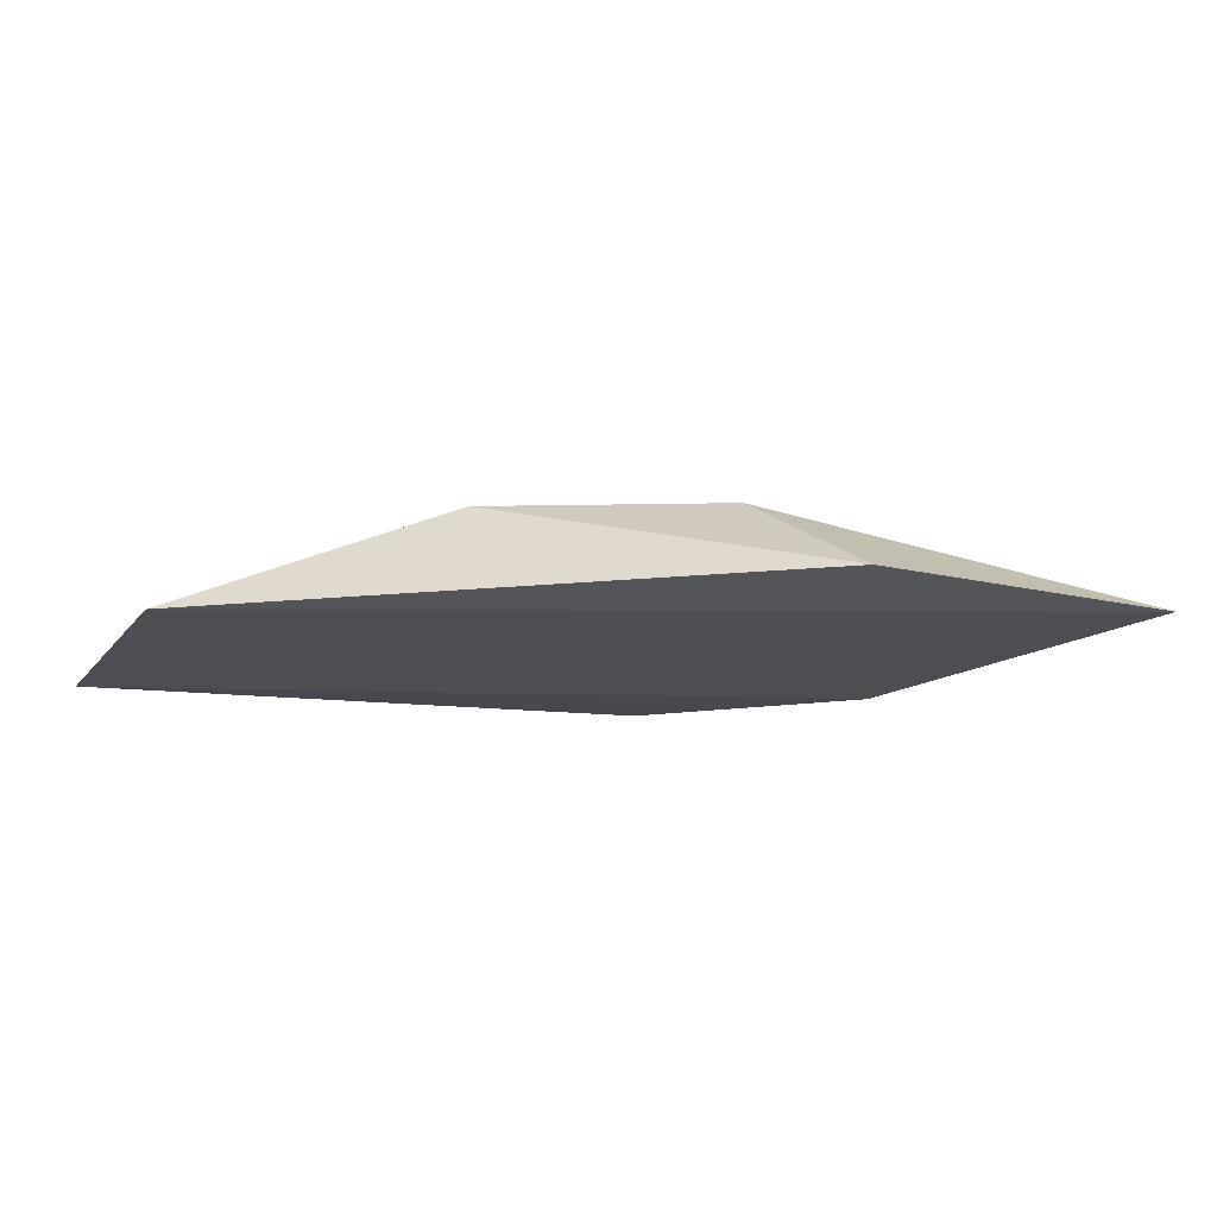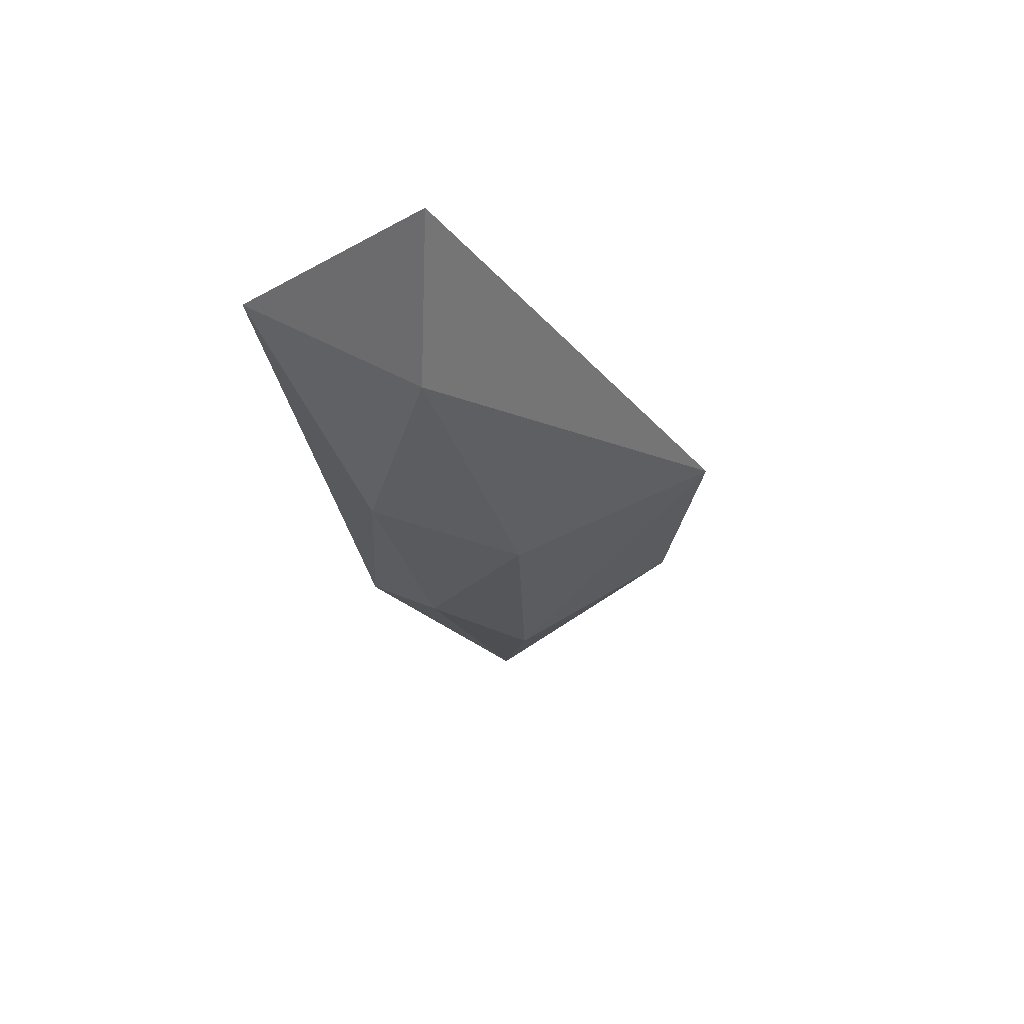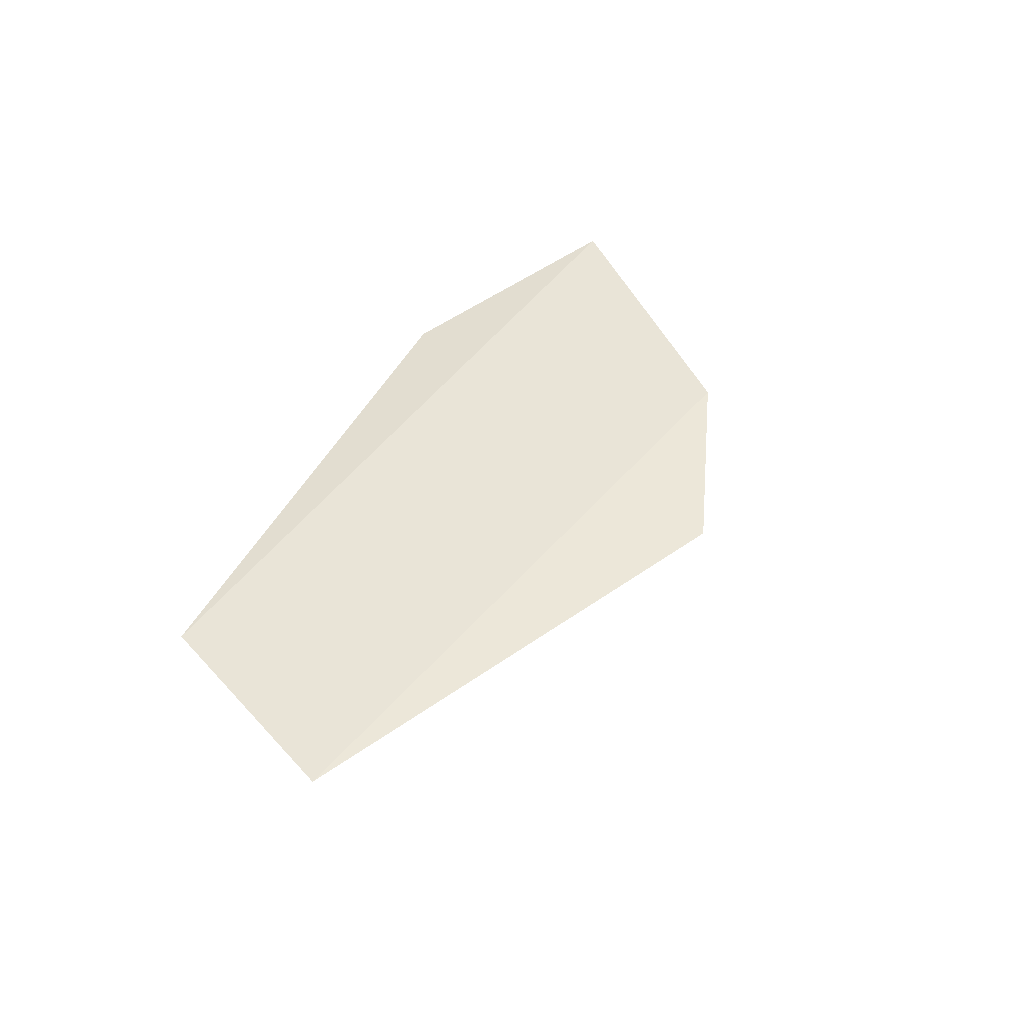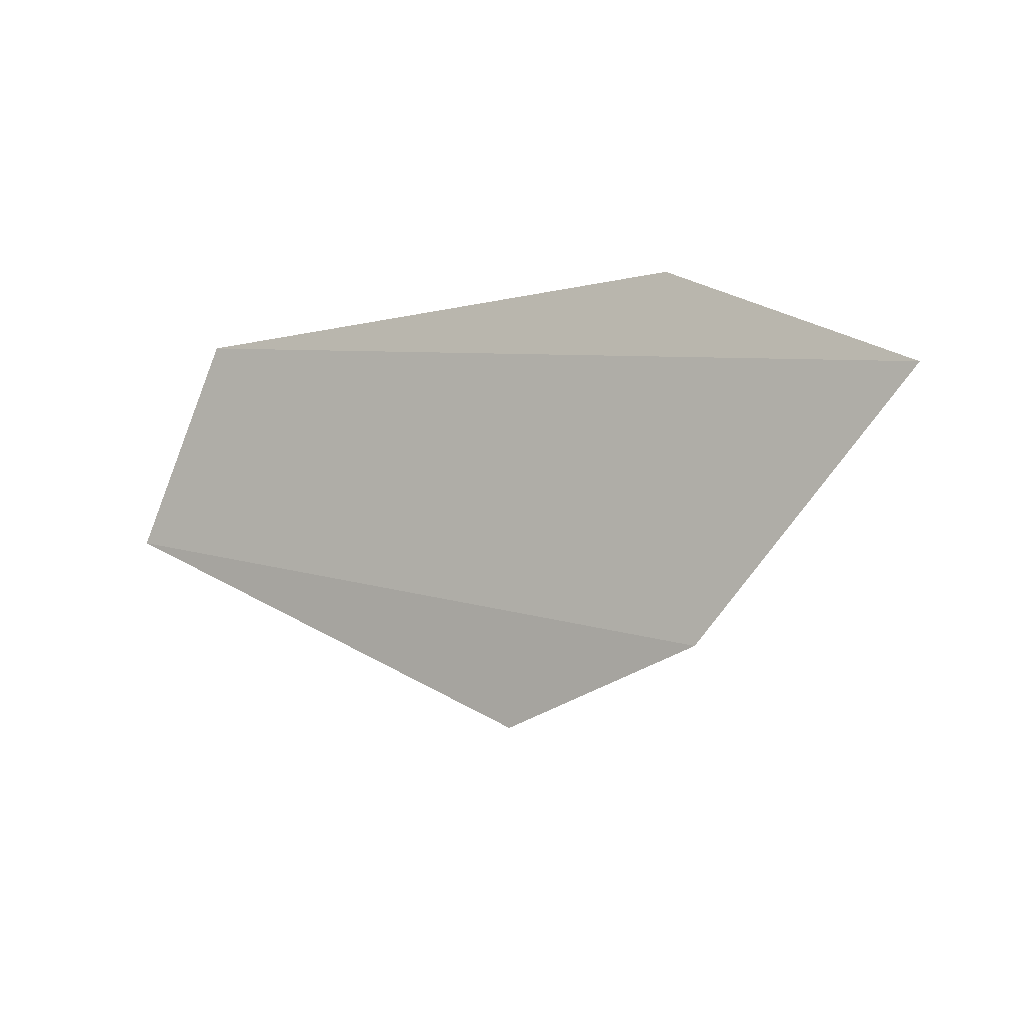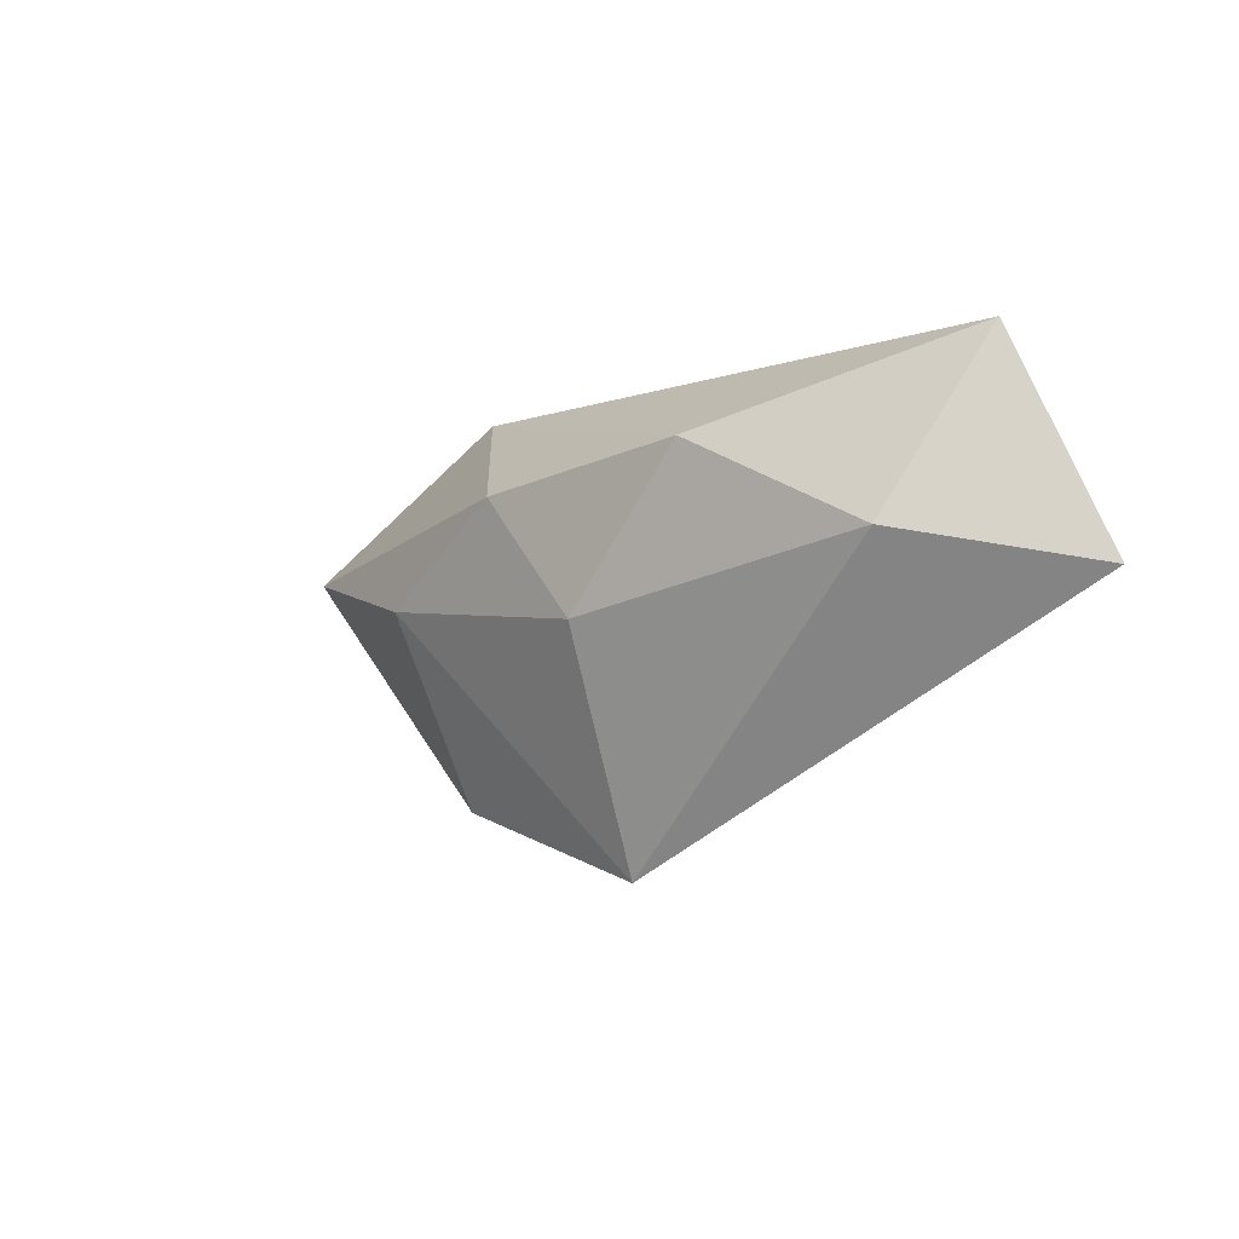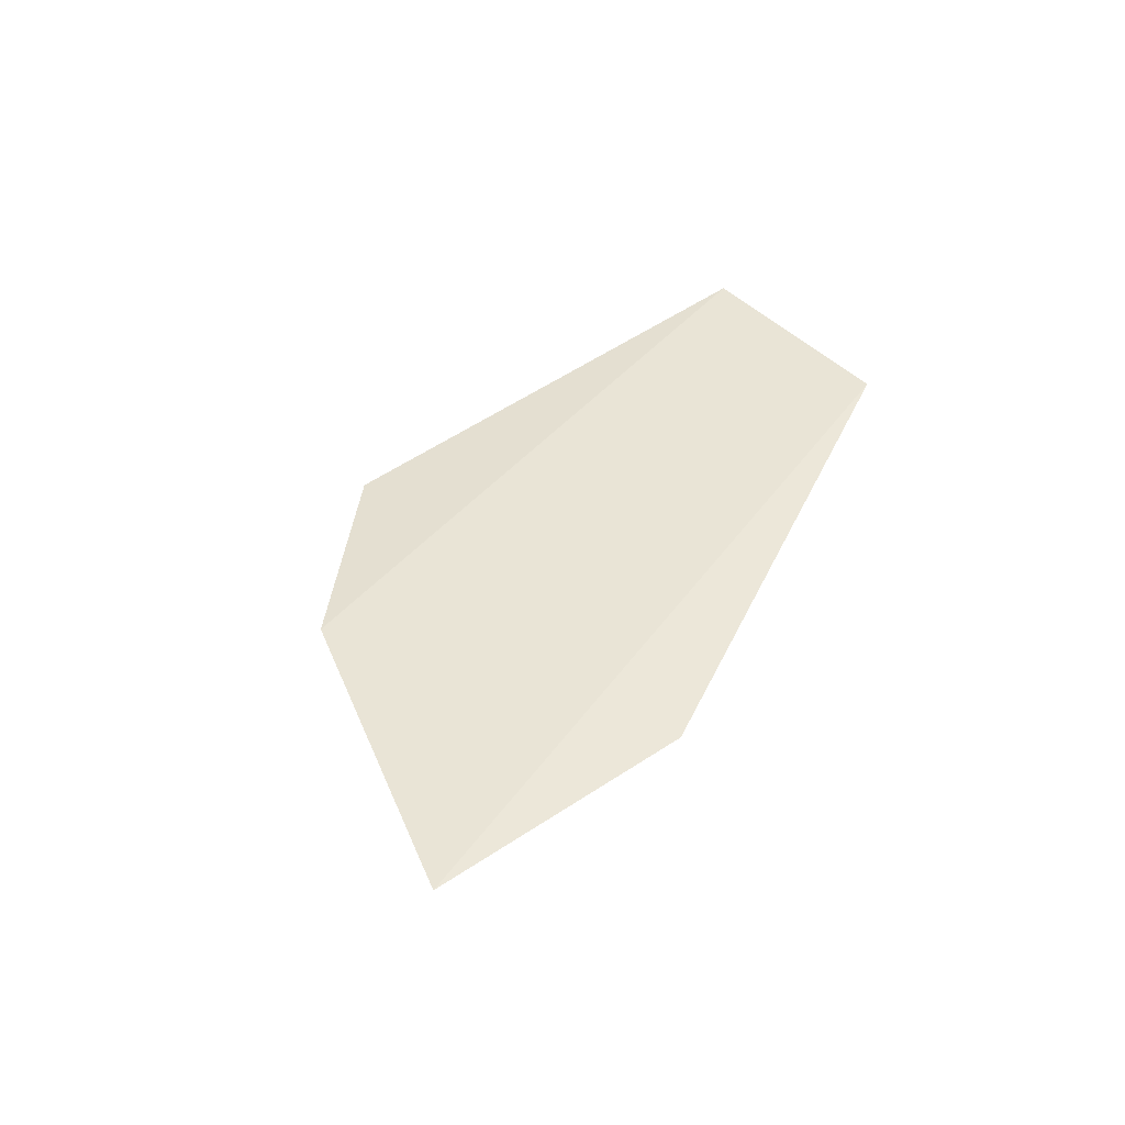
<metadata>
{"format":"obj","ext":"obj","renderer":"f3d","projection":"perspective","resolution":1024,"background":"white","views":[{"elev":72.7,"azim":178.2,"up":"+Z"},{"elev":-31.6,"azim":102.1,"up":"+Y"},{"elev":43.2,"azim":115.9,"up":"+Y"},{"elev":-5.1,"azim":-146.9,"up":"+Z"},{"elev":-11.6,"azim":43.8,"up":"+Z"},{"elev":42.4,"azim":-63.8,"up":"+Y"}]}
</metadata>
<code>
v -0.000645 -0.02289 0.03177
v -0.004966 -0.02095 0.02918
v -0.009287 -0.02095 0.03393
v -0.00259 -0.02289 0.03414
v 0.001729 -0.02289 0.03436
v 0.008426 -0.02095 0.03155
v 0.006481 -0.02095 0.03565
v -0.004317 -0.02117 0.03609
v -0.000861 -0.02117 0.02766
v 0.005186 -0.02246 0.03241
v -0.005397 -0.02246 0.03263
f 3 11 4
f 3 7 6
f 7 3 8
f 5 7 8
f 9 1 11
f 1 9 10
f 6 7 10
f 9 6 10
f 5 1 10
f 7 5 10
f 3 6 2
f 6 9 2
f 9 11 2
f 11 3 2
f 1 5 4
f 8 3 4
f 5 8 4
f 11 1 4

</code>
